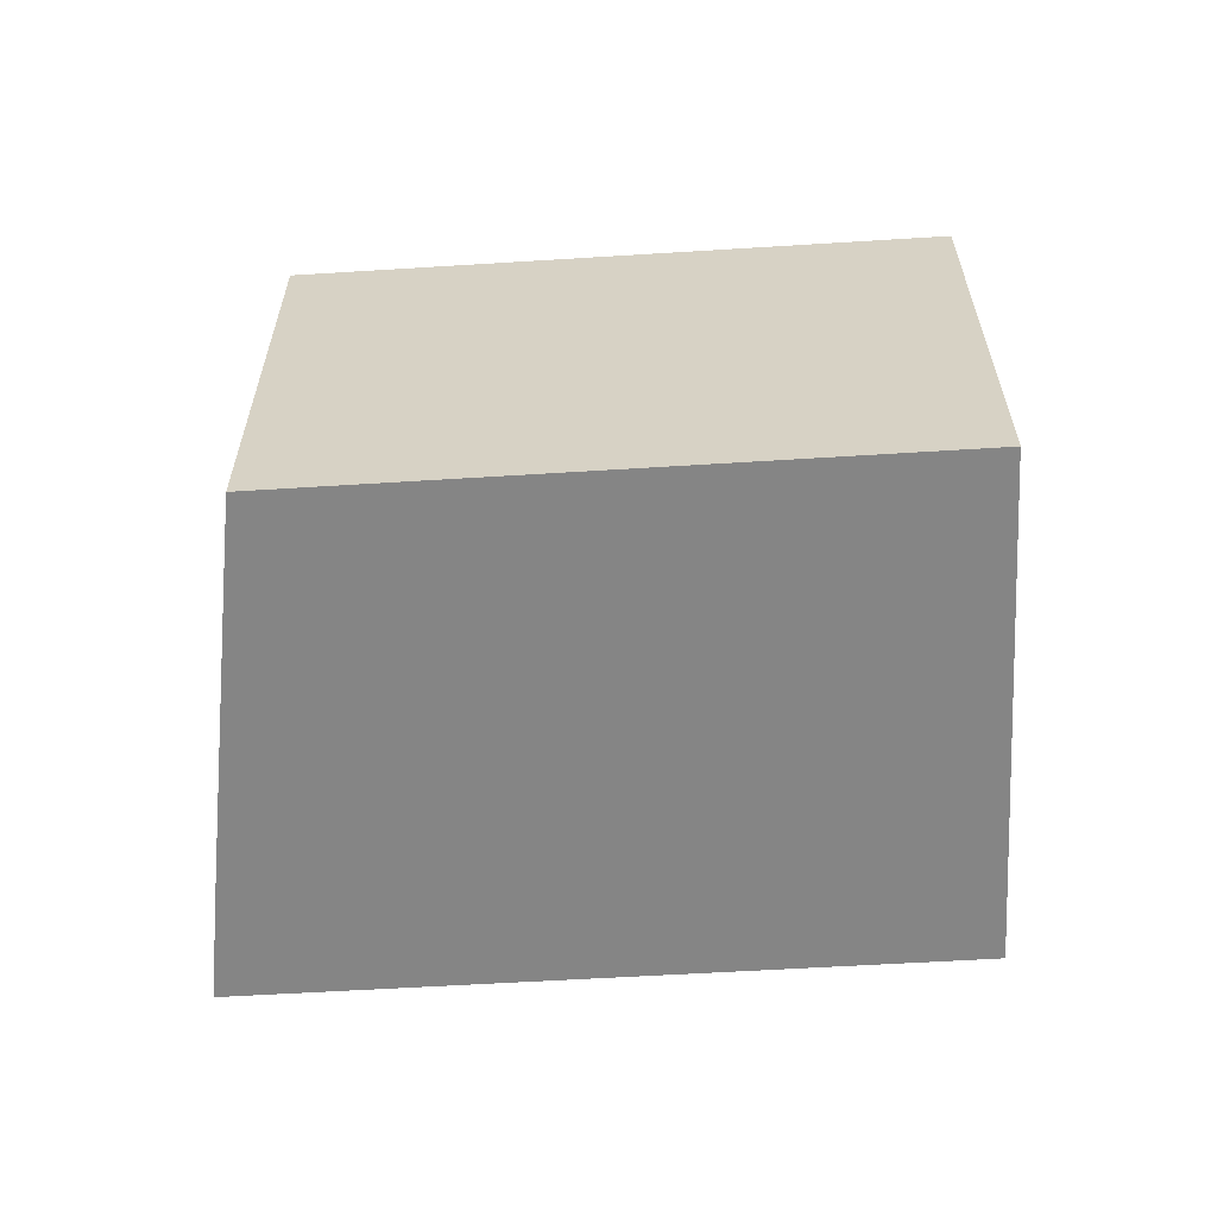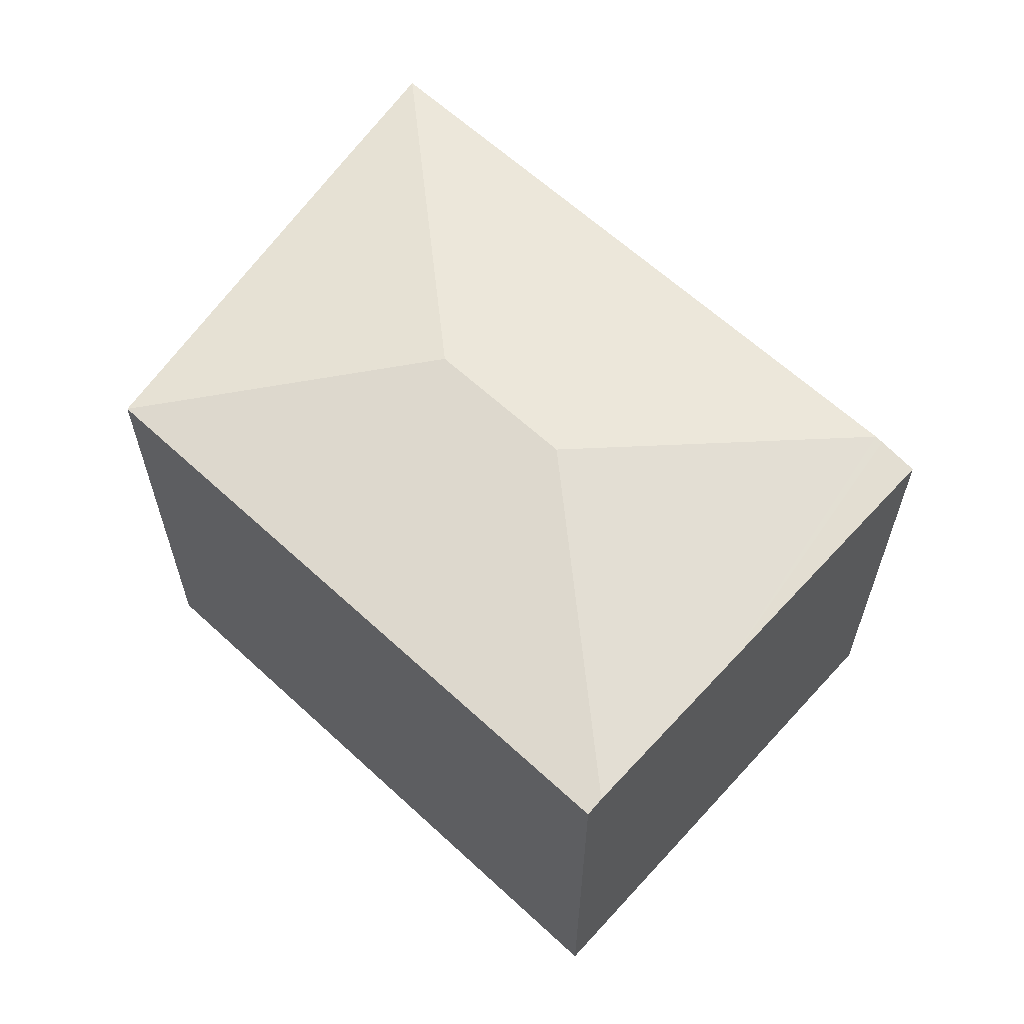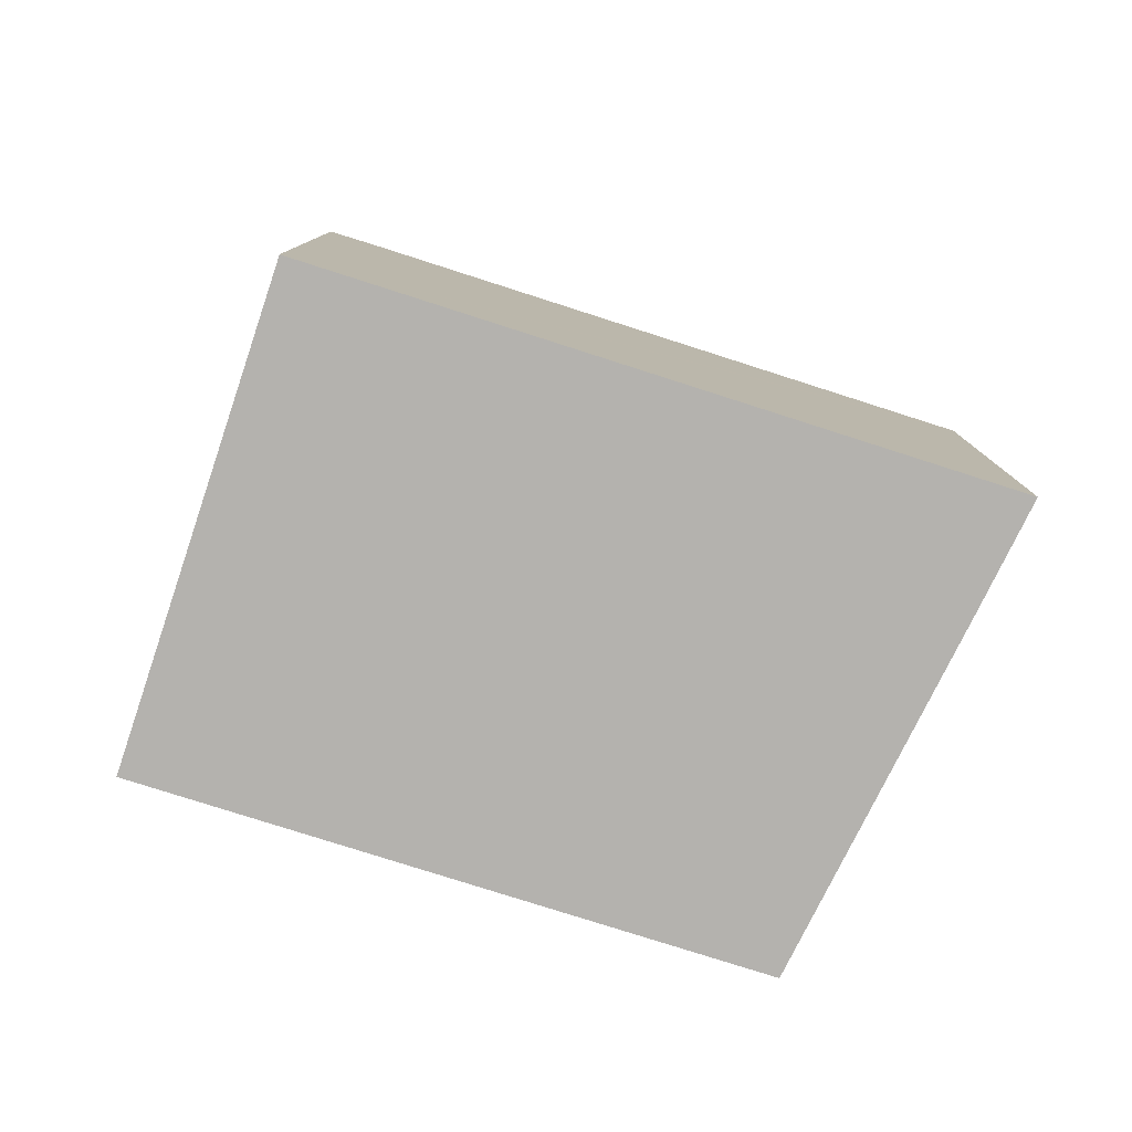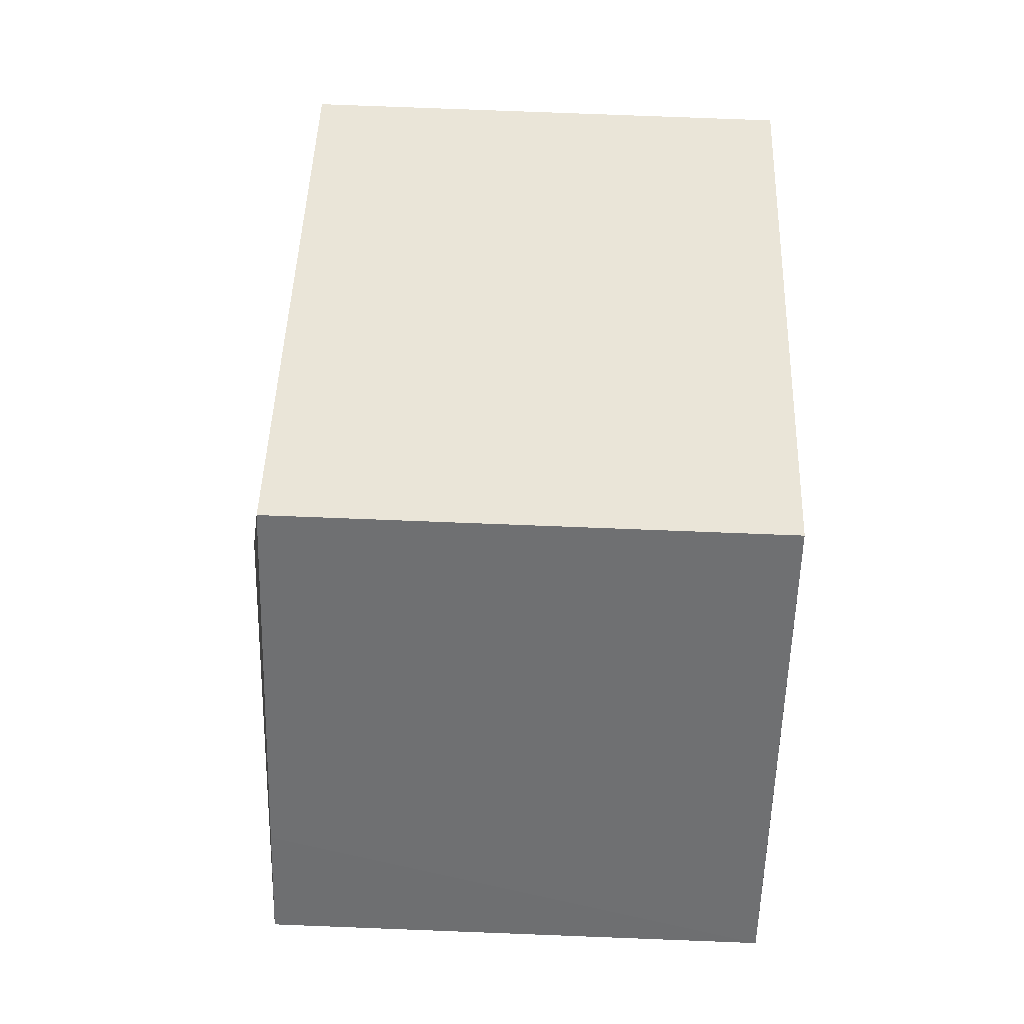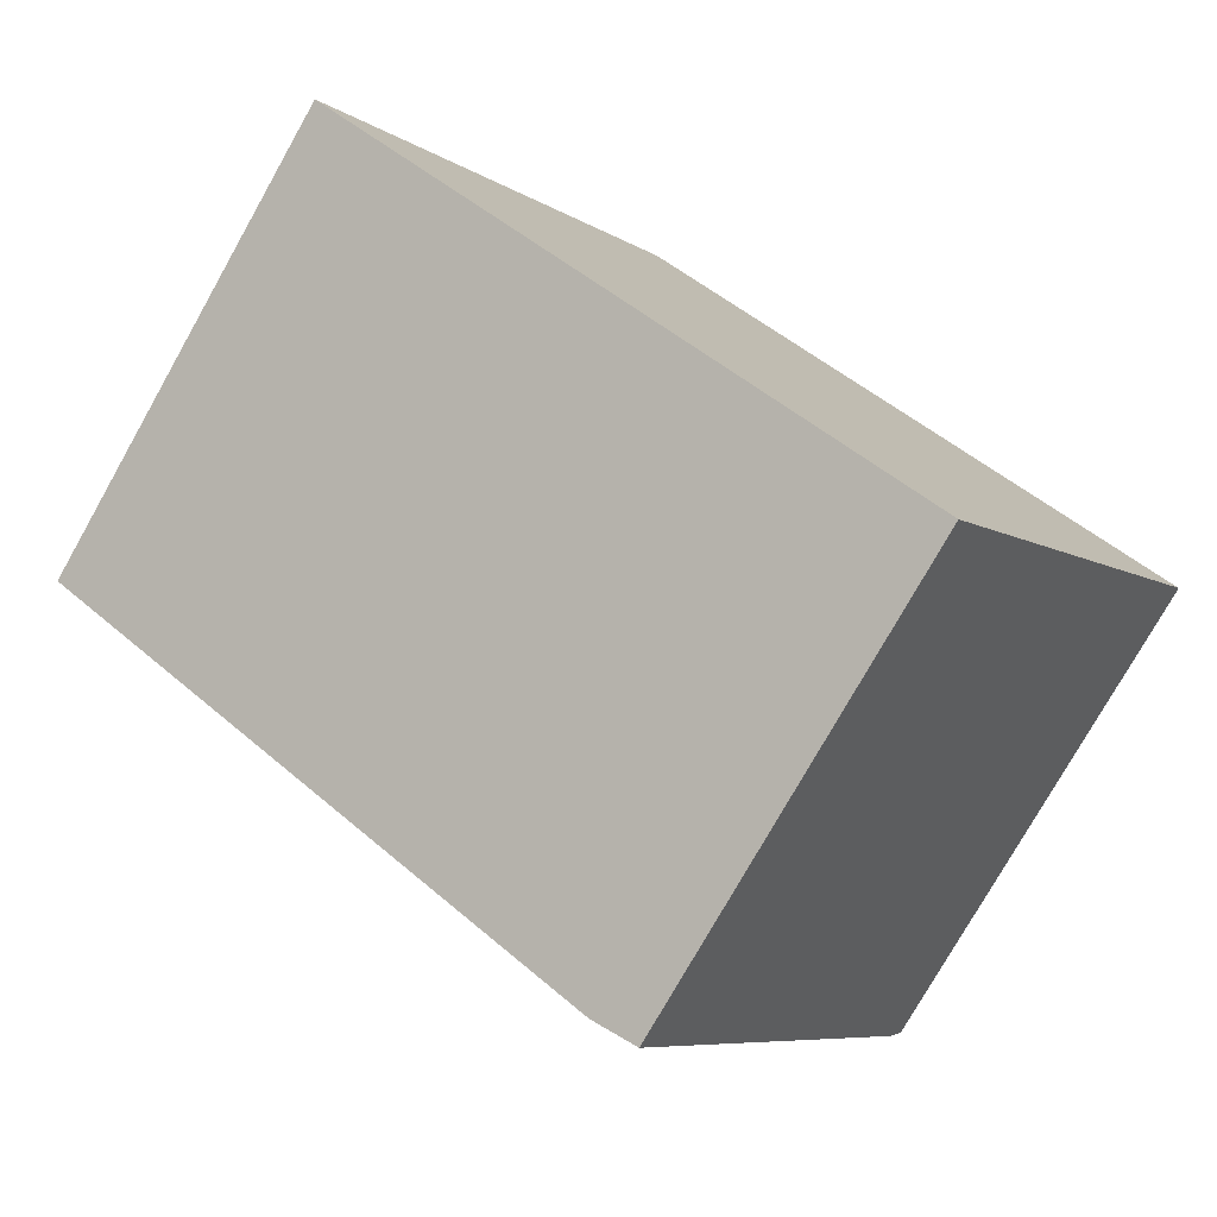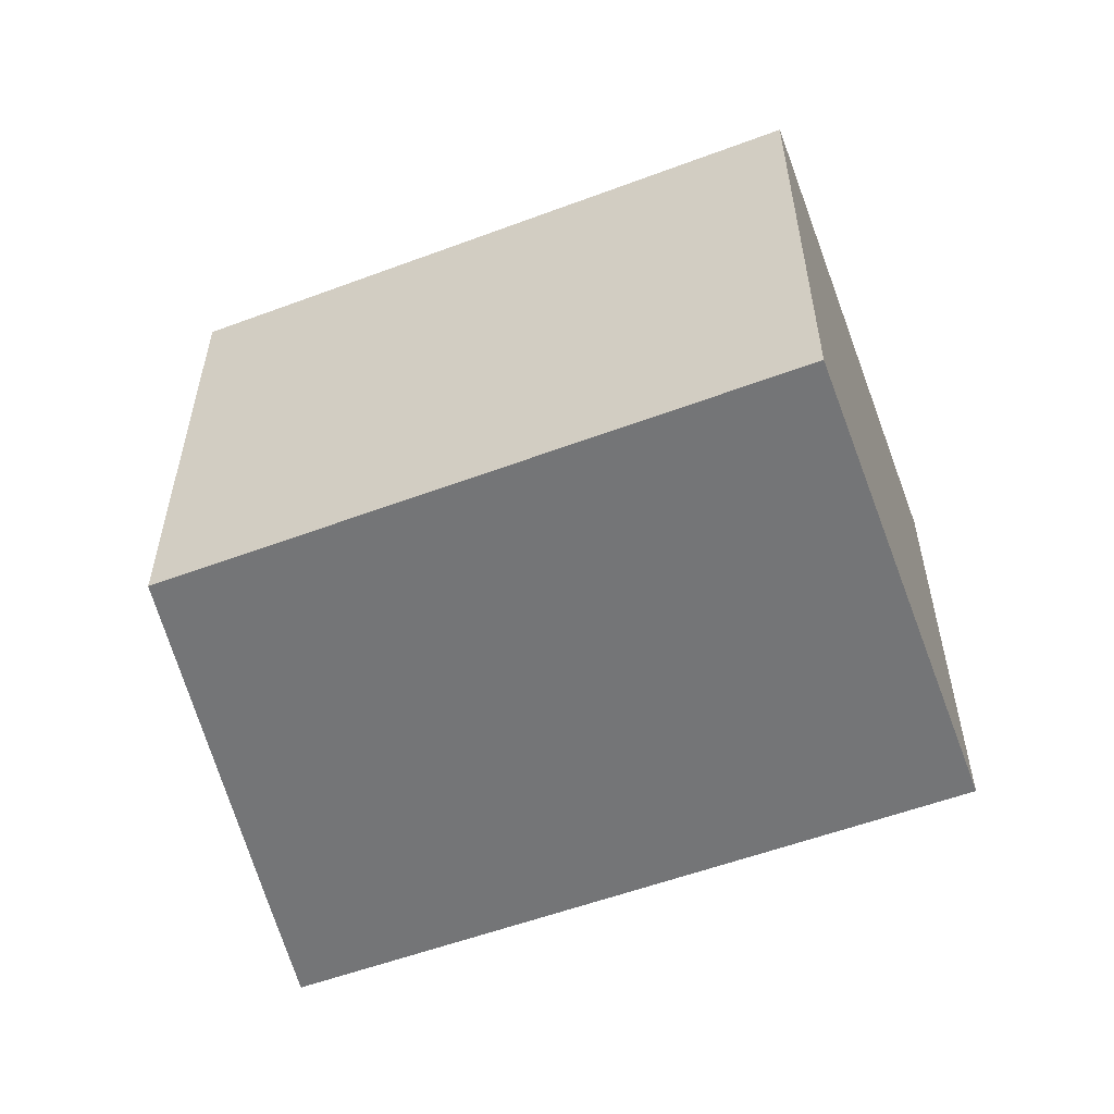
<metadata>
{"format":"obj","ext":"obj","renderer":"f3d","projection":"perspective","resolution":1024,"background":"white","views":[{"elev":-61.8,"azim":37.8,"up":"+Y"},{"elev":63.0,"azim":77.3,"up":"+Y"},{"elev":-79.8,"azim":-163.4,"up":"+Y"},{"elev":78.1,"azim":-87.8,"up":"+Z"},{"elev":-77.2,"azim":-29.5,"up":"+Z"},{"elev":-56.5,"azim":55.5,"up":"+Y"}]}
</metadata>
<code>
v  6.735 5.899 -4.601
v  9.214 5.899 -1.944
v  7.148 5.82 -4.883
v  6.651 5.914 -4.544
v  6.209 6.397 -0.548
v  10.53 5.949 -0.07
v  4.652 6.397 0.515
v  0.202 5.914 -0.138
v  0 5.914 3.621e-16
v  0.987 5.914 1.066
v  4.205 5.914 4.505
v  10.66 5.912 0.119
v  7.148 2.99e-16 -4.883
v  0 0 0
v  6.735 2.817e-16 -4.601
v  0.202 8.45e-18 -0.138
v  6.651 2.782e-16 -4.544
v  4.205 -2.759e-16 4.505
v  0.987 -6.527e-17 1.066
v  10.66 -7.287e-18 0.119
v  9.214 1.19e-16 -1.944
v  10.53 4.286e-18 -0.07
g defaultobject
f 1 2 3
f 2 1 4
f 2 4 5
f 2 5 6
f 7 8 9
f 8 7 4
f 4 7 5
f 10 7 9
f 7 10 11
f 6 11 12
f 11 6 5
f 11 5 7
f 1 8 4
f 8 1 3
f 8 3 13
f 8 13 9
f 9 13 14
f 14 13 15
f 14 15 16
f 16 15 17
f 14 10 9
f 10 14 11
f 11 14 18
f 18 14 19
f 18 12 11
f 12 18 20
f 20 6 12
f 6 20 2
f 2 20 3
f 3 20 21
f 3 21 13
f 21 20 22
f 16 19 14
f 19 16 18
f 18 16 17
f 18 17 20
f 20 17 15
f 20 15 22
f 22 15 21
f 21 15 13

</code>
